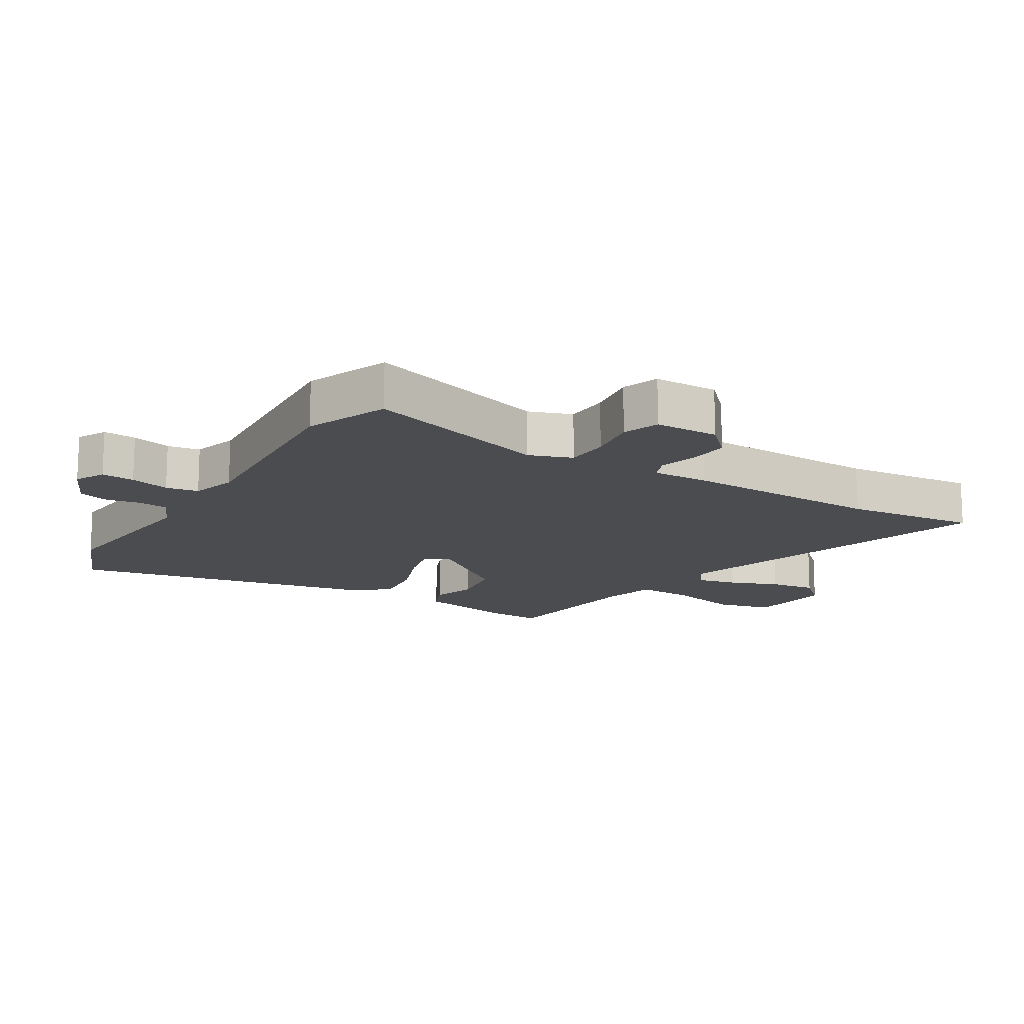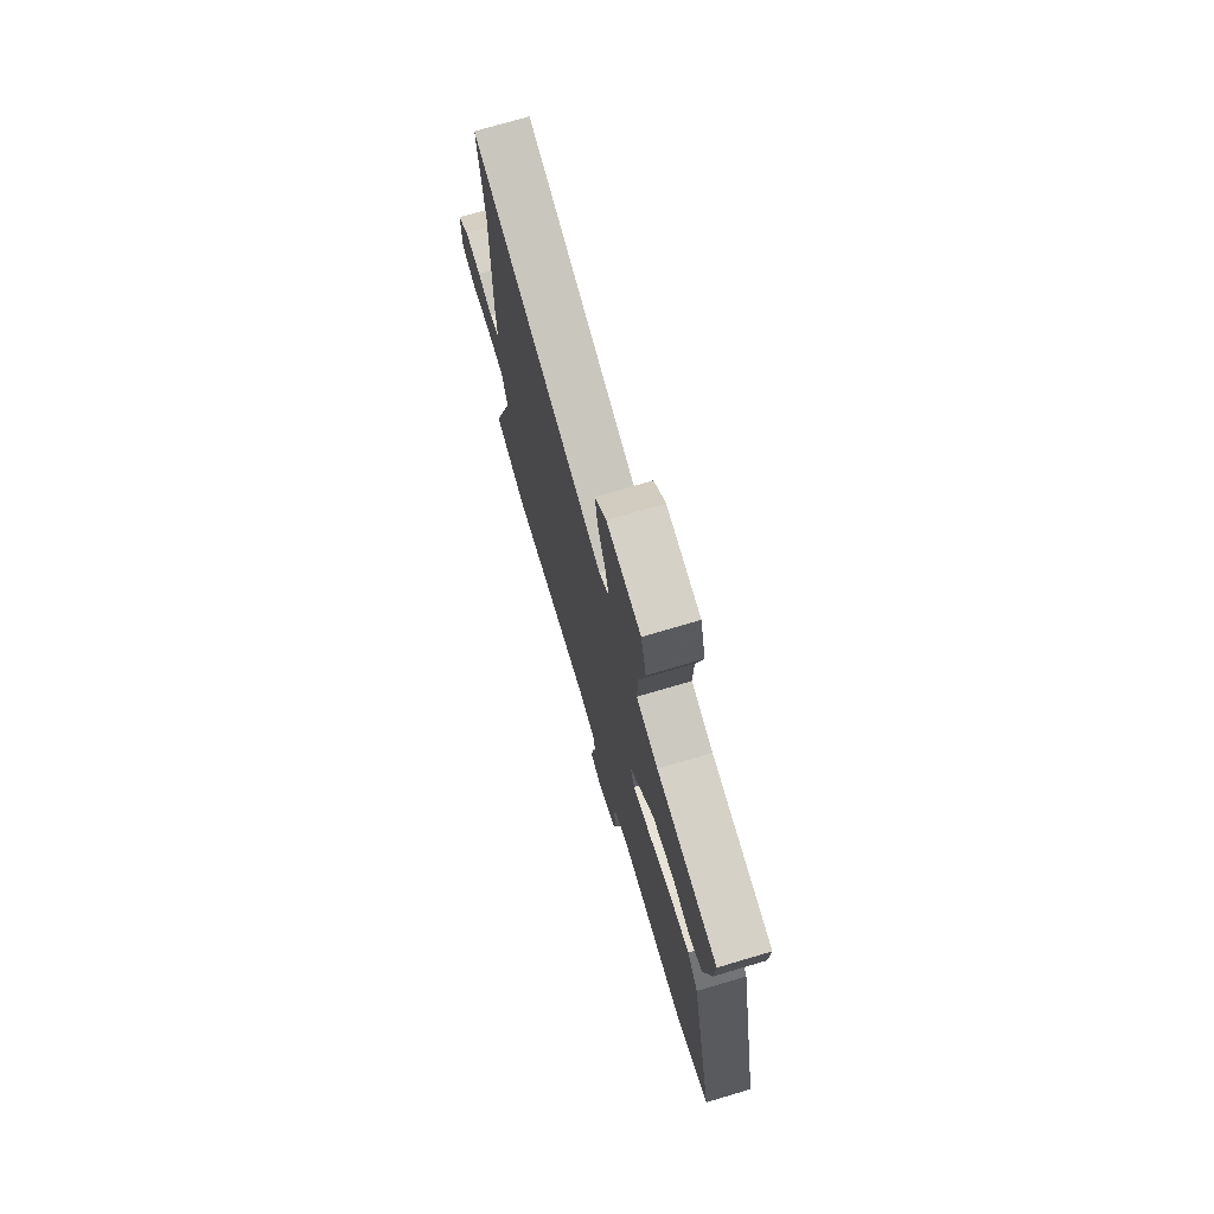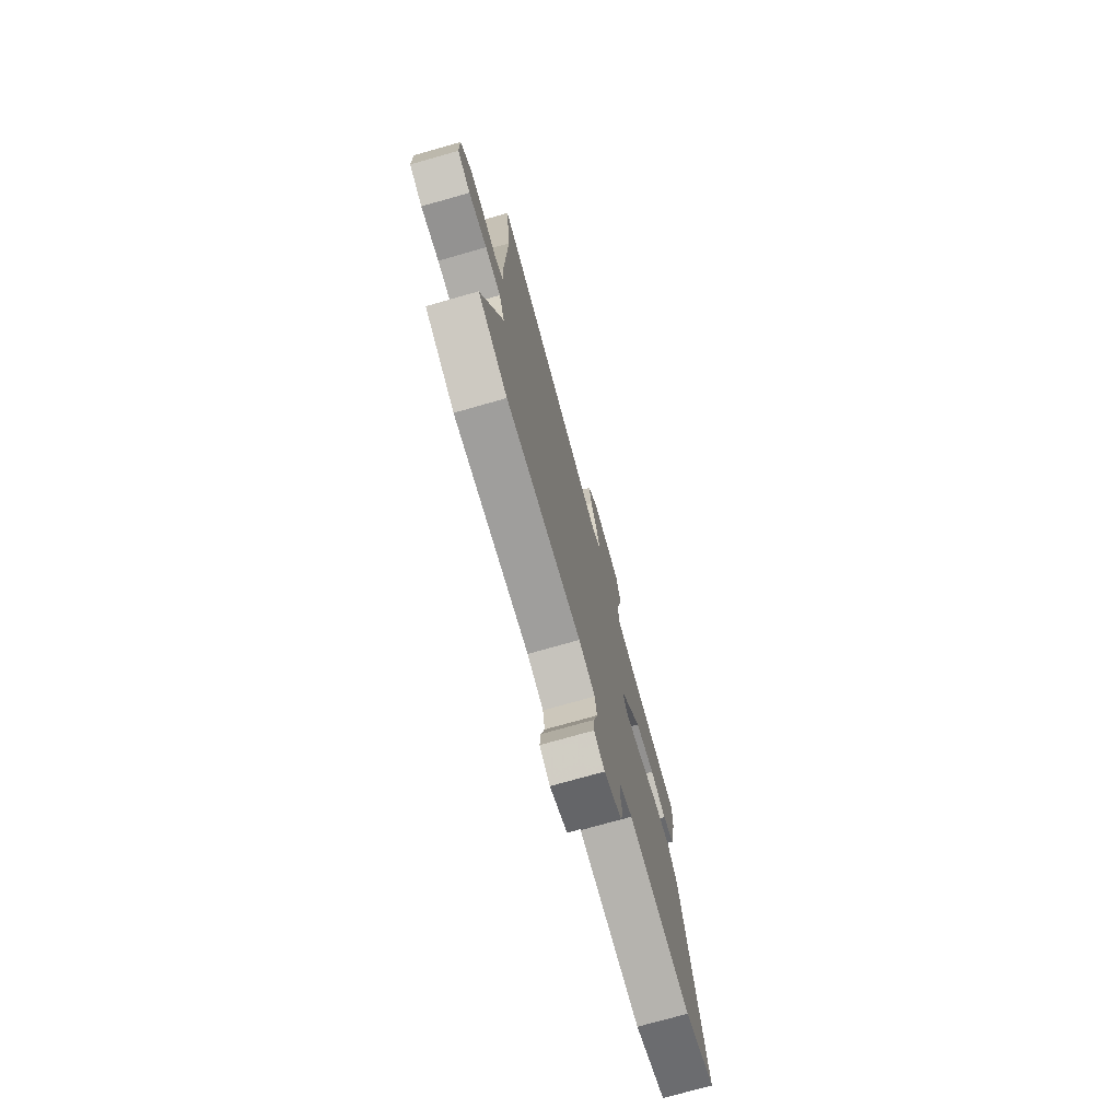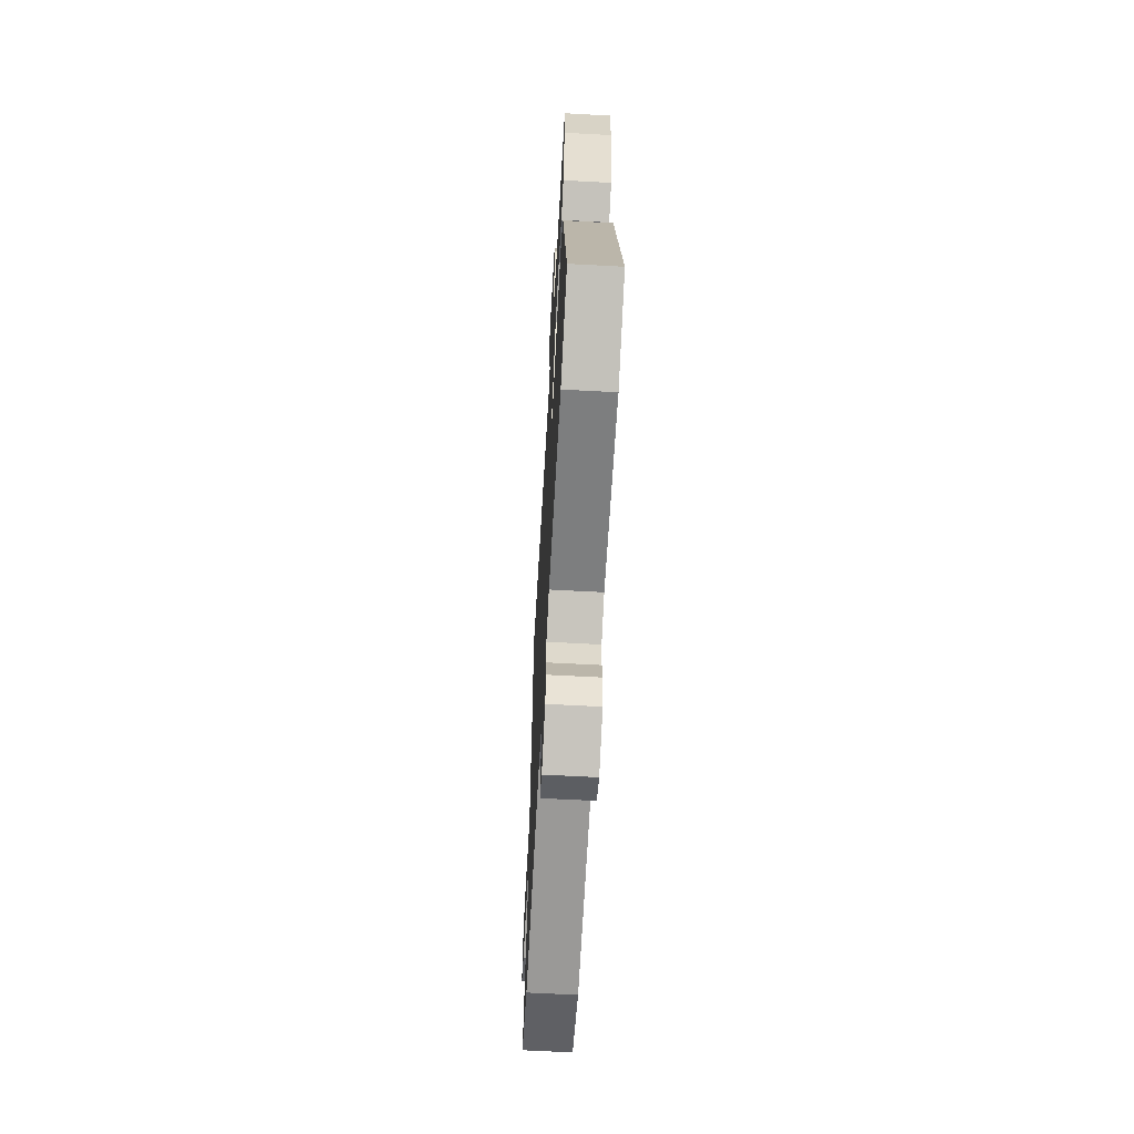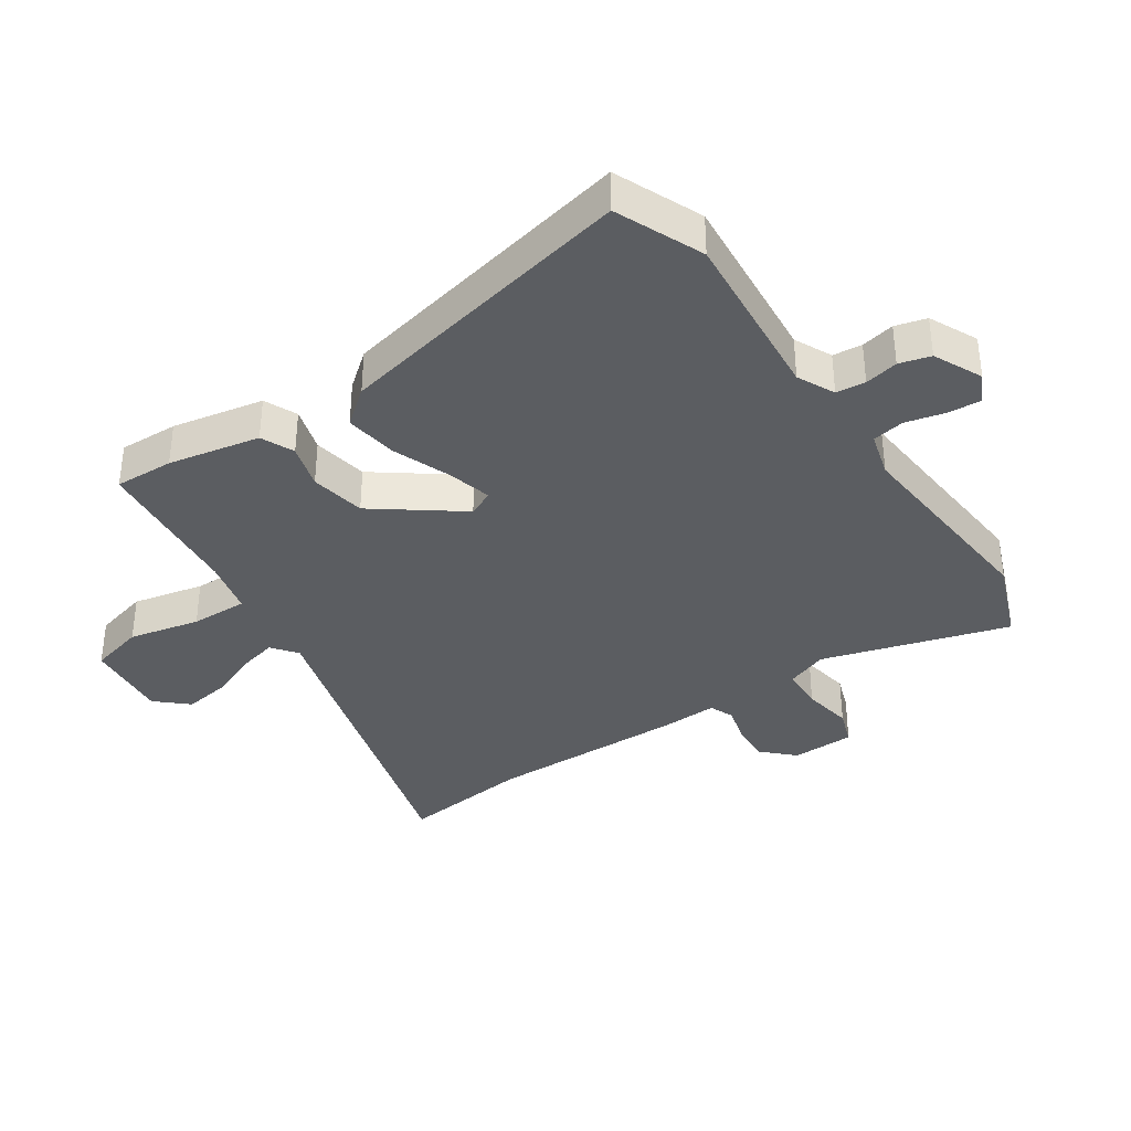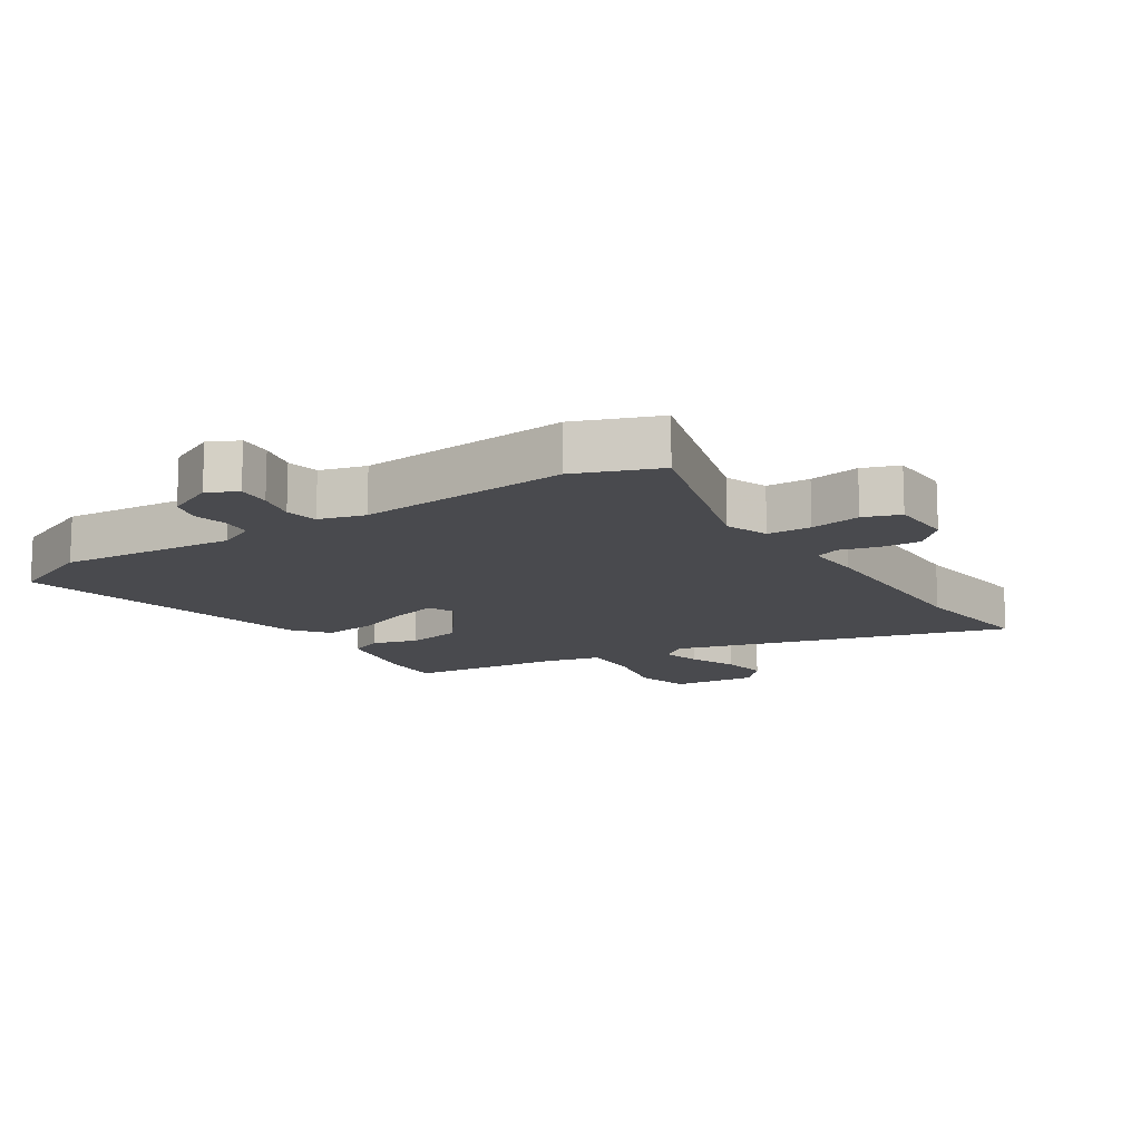
<metadata>
{"format":"obj","ext":"obj","renderer":"f3d","projection":"perspective","resolution":1024,"background":"white","views":[{"elev":-15.0,"azim":-121.5,"up":"+Y"},{"elev":73.8,"azim":73.5,"up":"+Z"},{"elev":-75.0,"azim":-74.2,"up":"+Z"},{"elev":-64.8,"azim":86.9,"up":"+Z"},{"elev":-36.2,"azim":124.5,"up":"+Y"},{"elev":-13.4,"azim":-146.4,"up":"+Y"}]}
</metadata>
<code>
v 0.514 0.07 0.451
v 0.51 0.07 0.356
v 0.48 0.07 0.209
v 0.427 0.07 0.186
v 0.355 0.07 0.208
v 0.266 0.07 0.193
v 0.164 0.07 0.058
v 0.183 0.07 0.016
v 0.255 0.07 0.034
v 0.348 0.07 0.069
v 0.433 0.07 0.08
v 0.478 0.07 0.023
v 0.579 0.07 -0.467
v 0.439 0.07 -0.525
v 0.157 0.07 -0.498
v 0.097 0.07 -0.526
v 0.092 0.07 -0.573
v 0.103 0.07 -0.627
v 0.089 0.07 -0.677
v 0.011 0.07 -0.713
v -0.036 0.07 -0.689
v -0.032 0.07 -0.636
v -0.016 0.07 -0.573
v -0.025 0.07 -0.521
v -0.098 0.07 -0.5
v -0.436 0.07 -0.525
v -0.568 0.07 -0.473
v -0.477 0.07 -0.175
v -0.502 0.07 -0.107
v -0.572 0.07 -0.104
v -0.653 0.07 -0.117
v -0.711 0.07 -0.096
v -0.713 0.07 0.006
v -0.664 0.07 0.055
v -0.6 0.07 0.05
v -0.539 0.07 0.033
v -0.5 0.07 0.049
v -0.503 0.07 0.14
v -0.496 0.07 0.461
v -0.519 0.07 0.673
v 0.018 0.07 0.514
v 0.059 0.07 0.545
v 0.044 0.07 0.608
v 0.013 0.07 0.686
v 0.002 0.07 0.76
v 0.048 0.07 0.81
v 0.185 0.07 0.795
v 0.207 0.07 0.707
v 0.181 0.07 0.593
v 0.178 0.07 0.501
v 0.266 0.07 0.479
v 0.514 0 0.451
v 0.51 0 0.356
v 0.48 0 0.209
v 0.427 0 0.186
v 0.355 0 0.208
v 0.266 0 0.193
v 0.164 0 0.058
v 0.183 0 0.016
v 0.255 0 0.034
v 0.348 0 0.069
v 0.433 0 0.08
v 0.478 0 0.023
v 0.579 0 -0.467
v 0.439 0 -0.525
v 0.157 0 -0.498
v 0.097 0 -0.526
v 0.092 0 -0.573
v 0.103 0 -0.627
v 0.089 0 -0.677
v 0.011 0 -0.713
v -0.036 0 -0.689
v -0.032 0 -0.636
v -0.016 0 -0.573
v -0.025 0 -0.521
v -0.098 0 -0.5
v -0.436 0 -0.525
v -0.568 0 -0.473
v -0.477 0 -0.175
v -0.502 0 -0.107
v -0.572 0 -0.104
v -0.653 0 -0.117
v -0.711 0 -0.096
v -0.713 0 0.006
v -0.664 0 0.055
v -0.6 0 0.05
v -0.539 0 0.033
v -0.5 0 0.049
v -0.503 0 0.14
v -0.496 0 0.461
v -0.519 0 0.673
v 0.018 0 0.514
v 0.059 0 0.545
v 0.044 0 0.608
v 0.013 0 0.686
v 0.002 0 0.76
v 0.048 0 0.81
v 0.185 0 0.795
v 0.207 0 0.707
v 0.181 0 0.593
v 0.178 0 0.501
v 0.266 0 0.479
f 46 47 48 49
f 46 49 50
f 43 44 45 46
f 42 43 46 50
f 41 42 50
f 39 40 41
f 37 38 39 41
f 37 41 50 51
f 33 34 35 36
f 31 32 33 36
f 30 31 36 37
f 29 30 37 51
f 25 26 27 28
f 24 25 28 29
f 20 21 22 23
f 20 23 24
f 17 18 19 20
f 16 17 20 24
f 15 16 24 29
f 9 10 11 12
f 8 9 12 13
f 2 3 4 5
f 2 5 6
f 1 2 6
f 51 1 6
f 29 51 6 7
f 15 29 7 8
f 8 13 14 15
f 100 99 98 97
f 101 100 97
f 97 96 95 94
f 101 97 94 93
f 101 93 92
f 92 91 90
f 92 90 89 88
f 102 101 92 88
f 87 86 85 84
f 87 84 83 82
f 88 87 82 81
f 102 88 81 80
f 79 78 77 76
f 80 79 76 75
f 74 73 72 71
f 75 74 71
f 71 70 69 68
f 75 71 68 67
f 80 75 67 66
f 63 62 61 60
f 64 63 60 59
f 56 55 54 53
f 57 56 53
f 57 53 52
f 57 52 102
f 58 57 102 80
f 59 58 80 66
f 66 65 64 59
f 1 52 53 2
f 2 53 54 3
f 3 54 55 4
f 4 55 56 5
f 5 56 57 6
f 6 57 58 7
f 7 58 59 8
f 8 59 60 9
f 9 60 61 10
f 10 61 62 11
f 11 62 63 12
f 12 63 64 13
f 13 64 65 14
f 14 65 66 15
f 15 66 67 16
f 16 67 68 17
f 17 68 69 18
f 18 69 70 19
f 19 70 71 20
f 20 71 72 21
f 21 72 73 22
f 22 73 74 23
f 23 74 75 24
f 24 75 76 25
f 25 76 77 26
f 26 77 78 27
f 27 78 79 28
f 28 79 80 29
f 29 80 81 30
f 30 81 82 31
f 31 82 83 32
f 32 83 84 33
f 33 84 85 34
f 34 85 86 35
f 35 86 87 36
f 36 87 88 37
f 37 88 89 38
f 38 89 90 39
f 39 90 91 40
f 40 91 92 41
f 41 92 93 42
f 42 93 94 43
f 43 94 95 44
f 44 95 96 45
f 45 96 97 46
f 46 97 98 47
f 47 98 99 48
f 48 99 100 49
f 49 100 101 50
f 50 101 102 51
f 51 102 52 1

</code>
